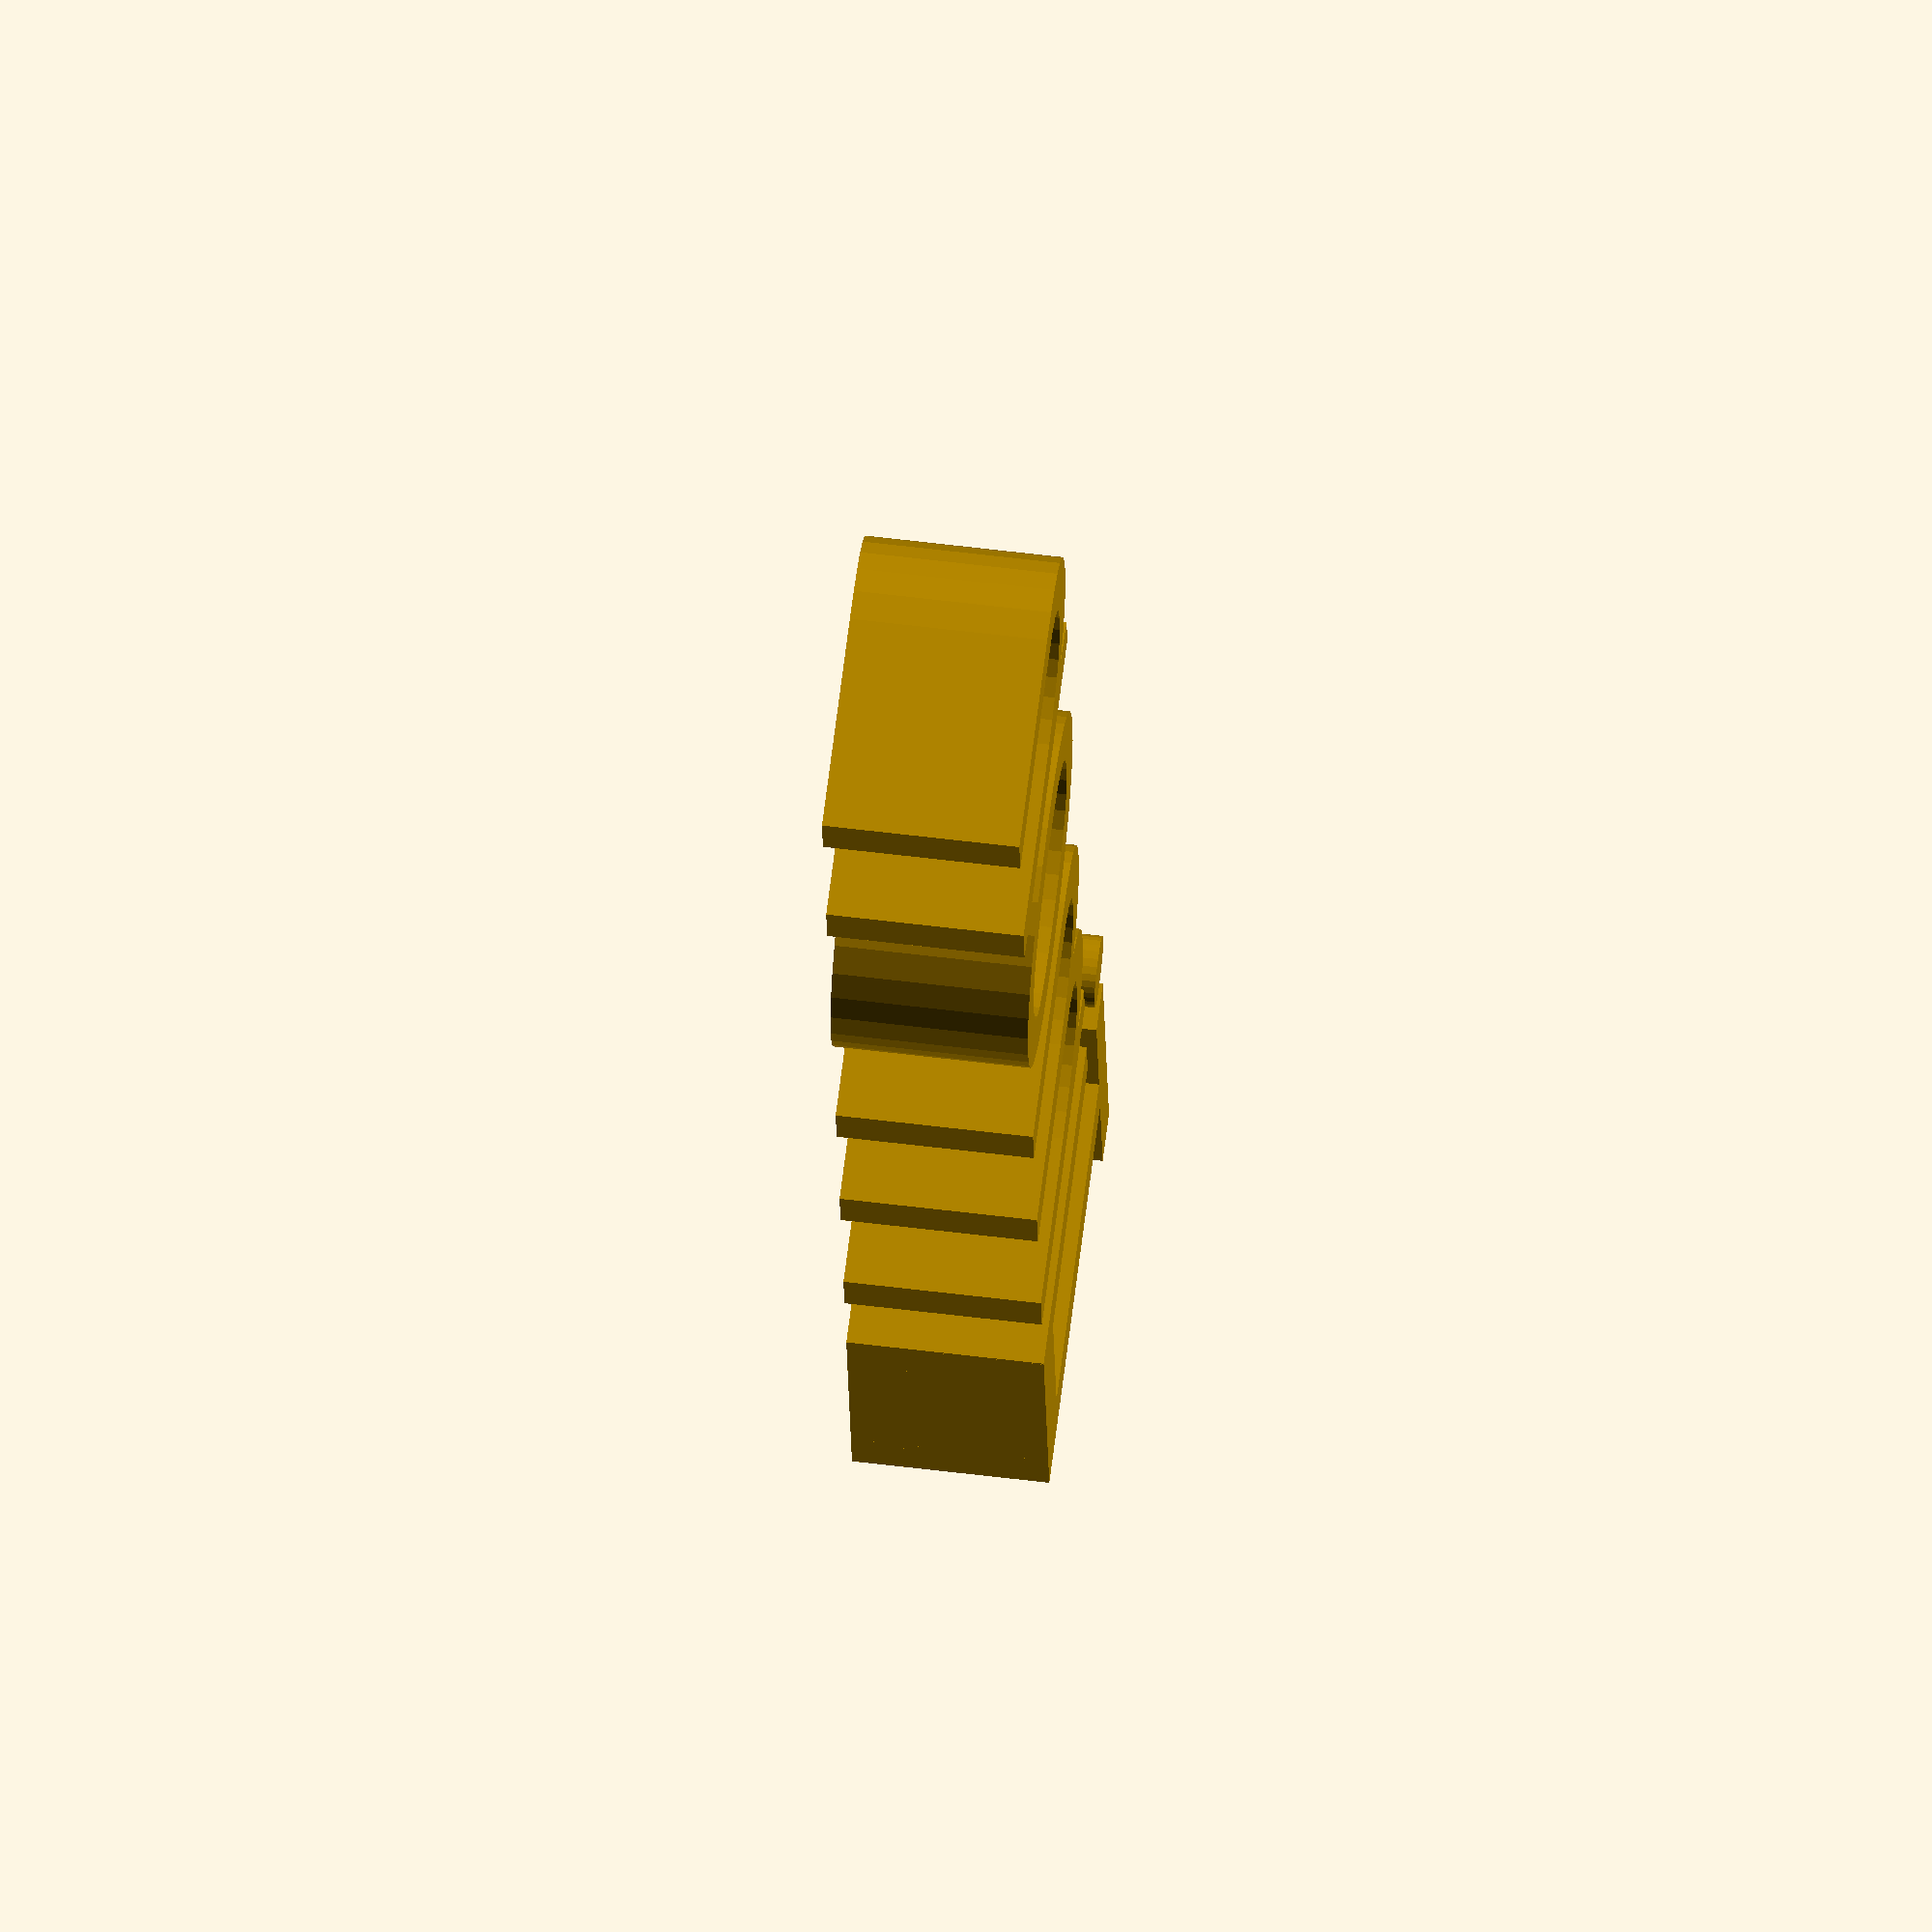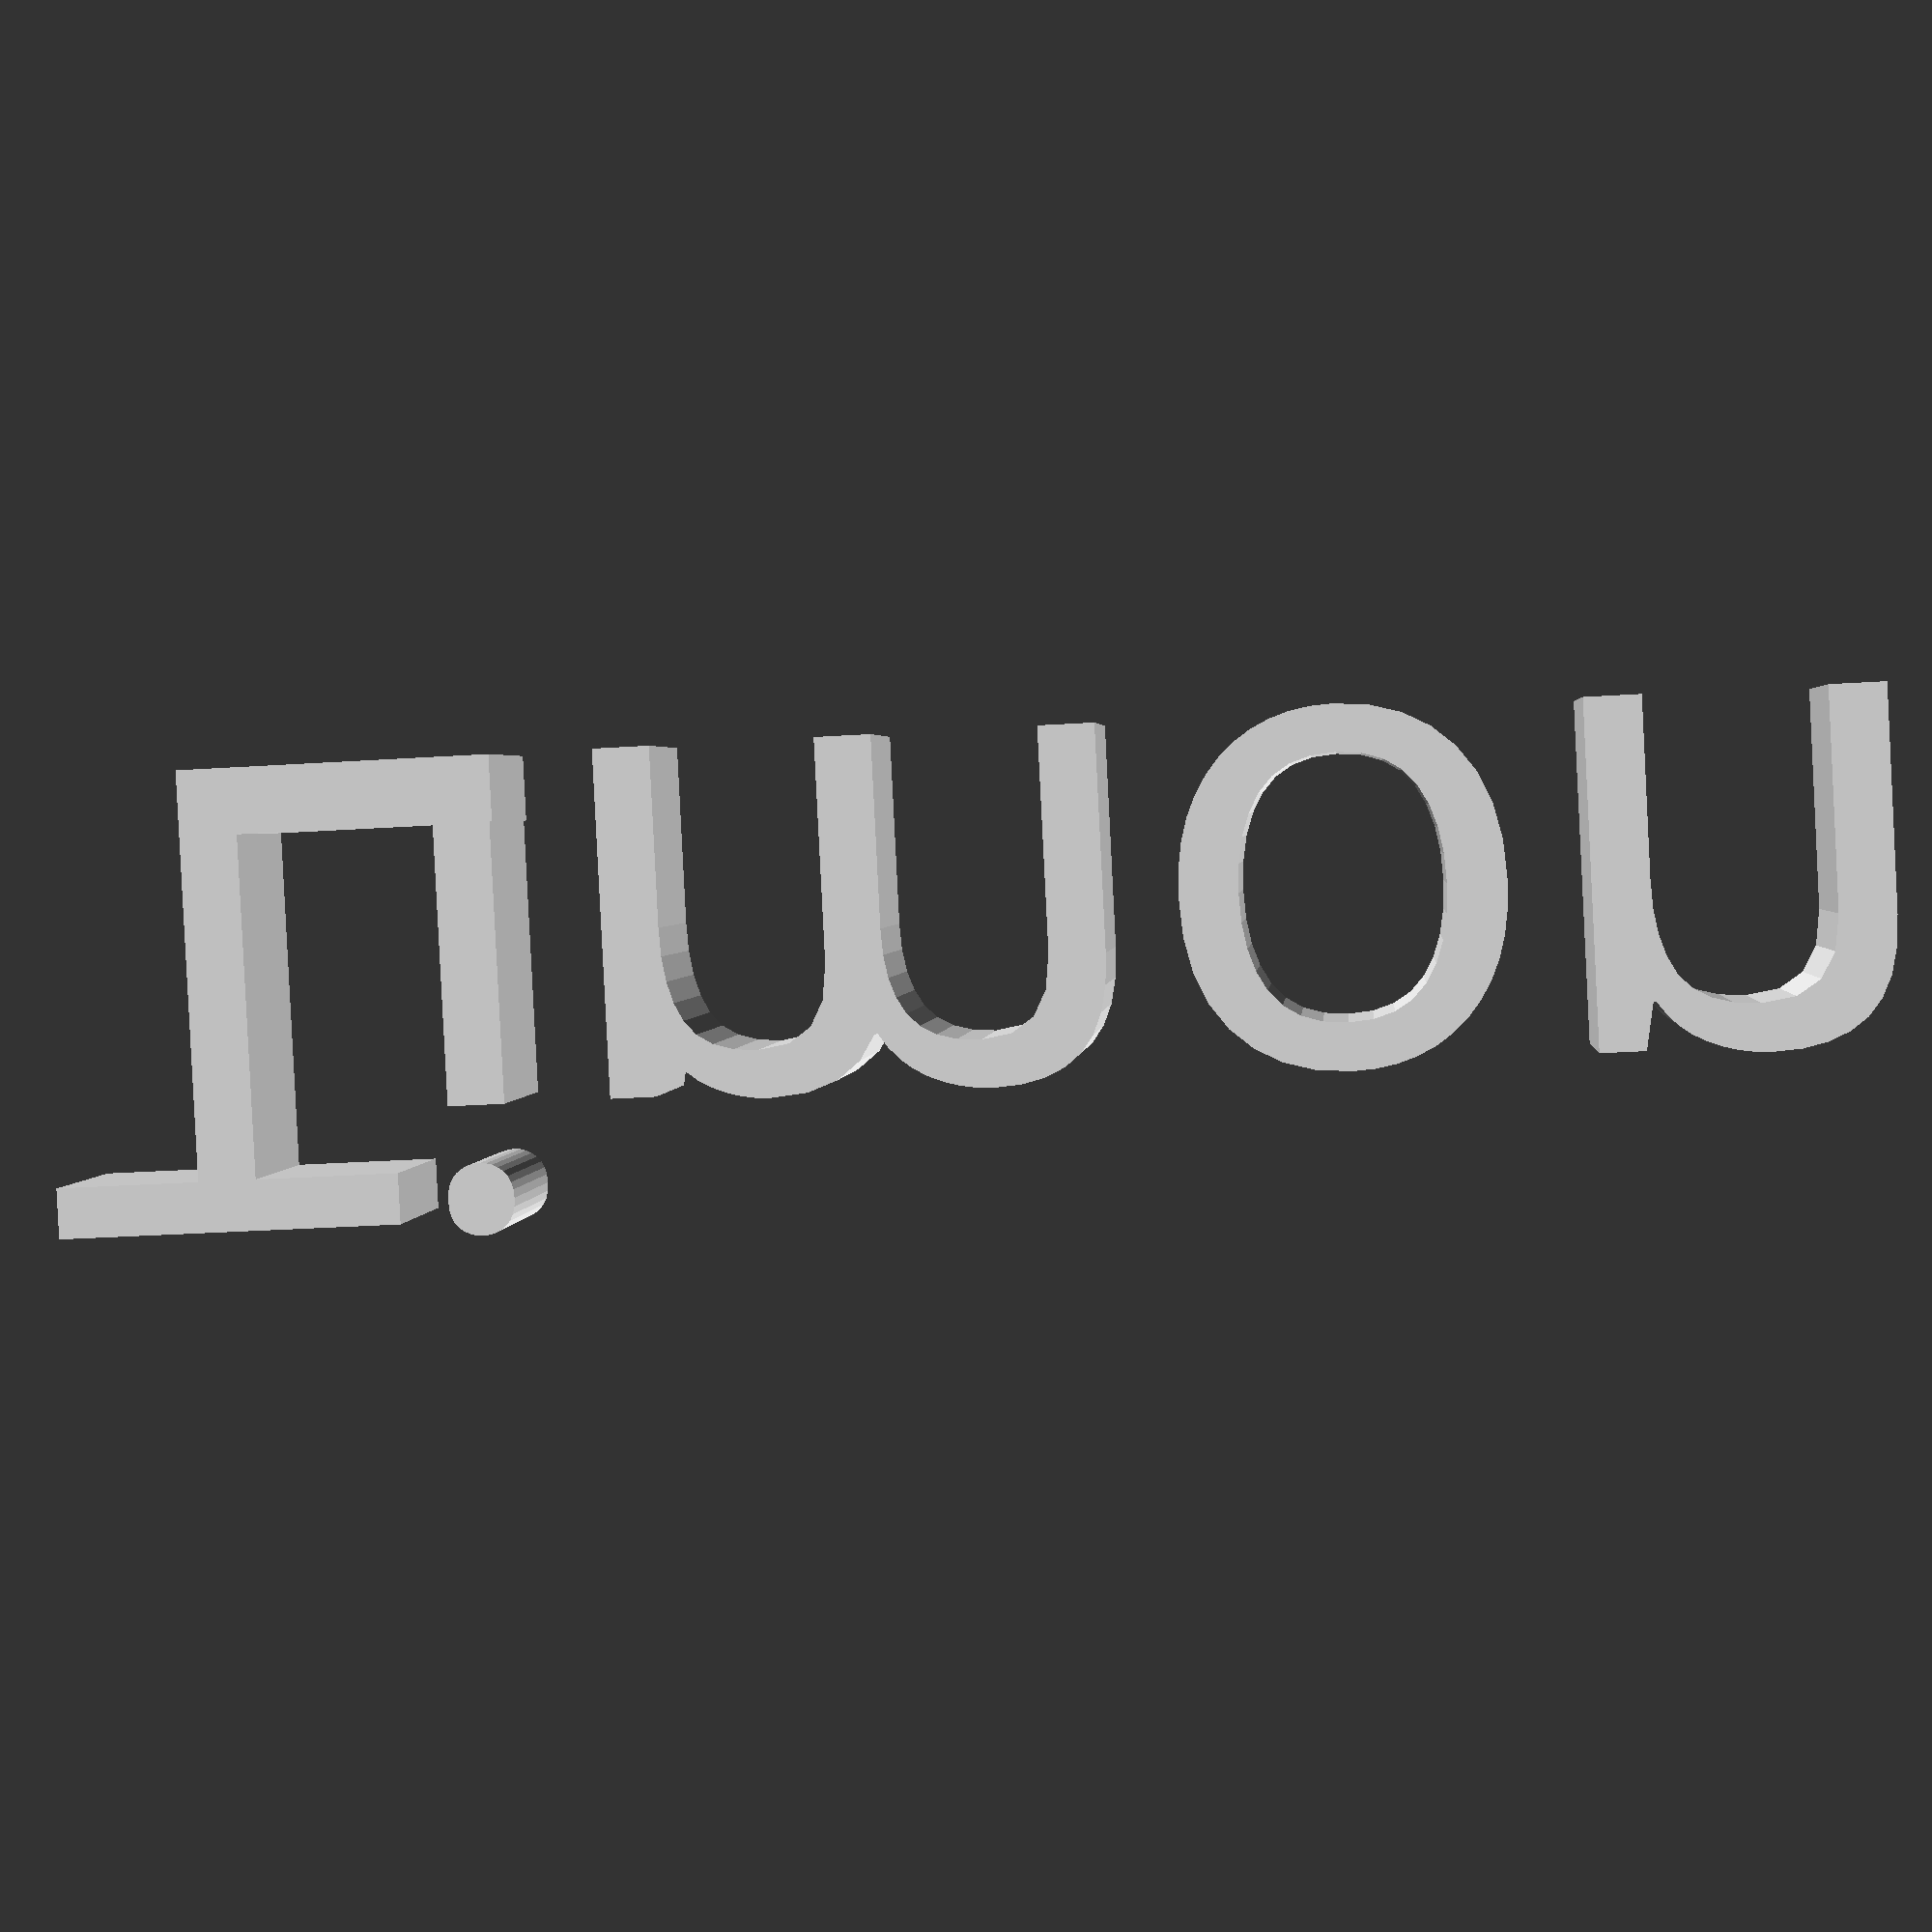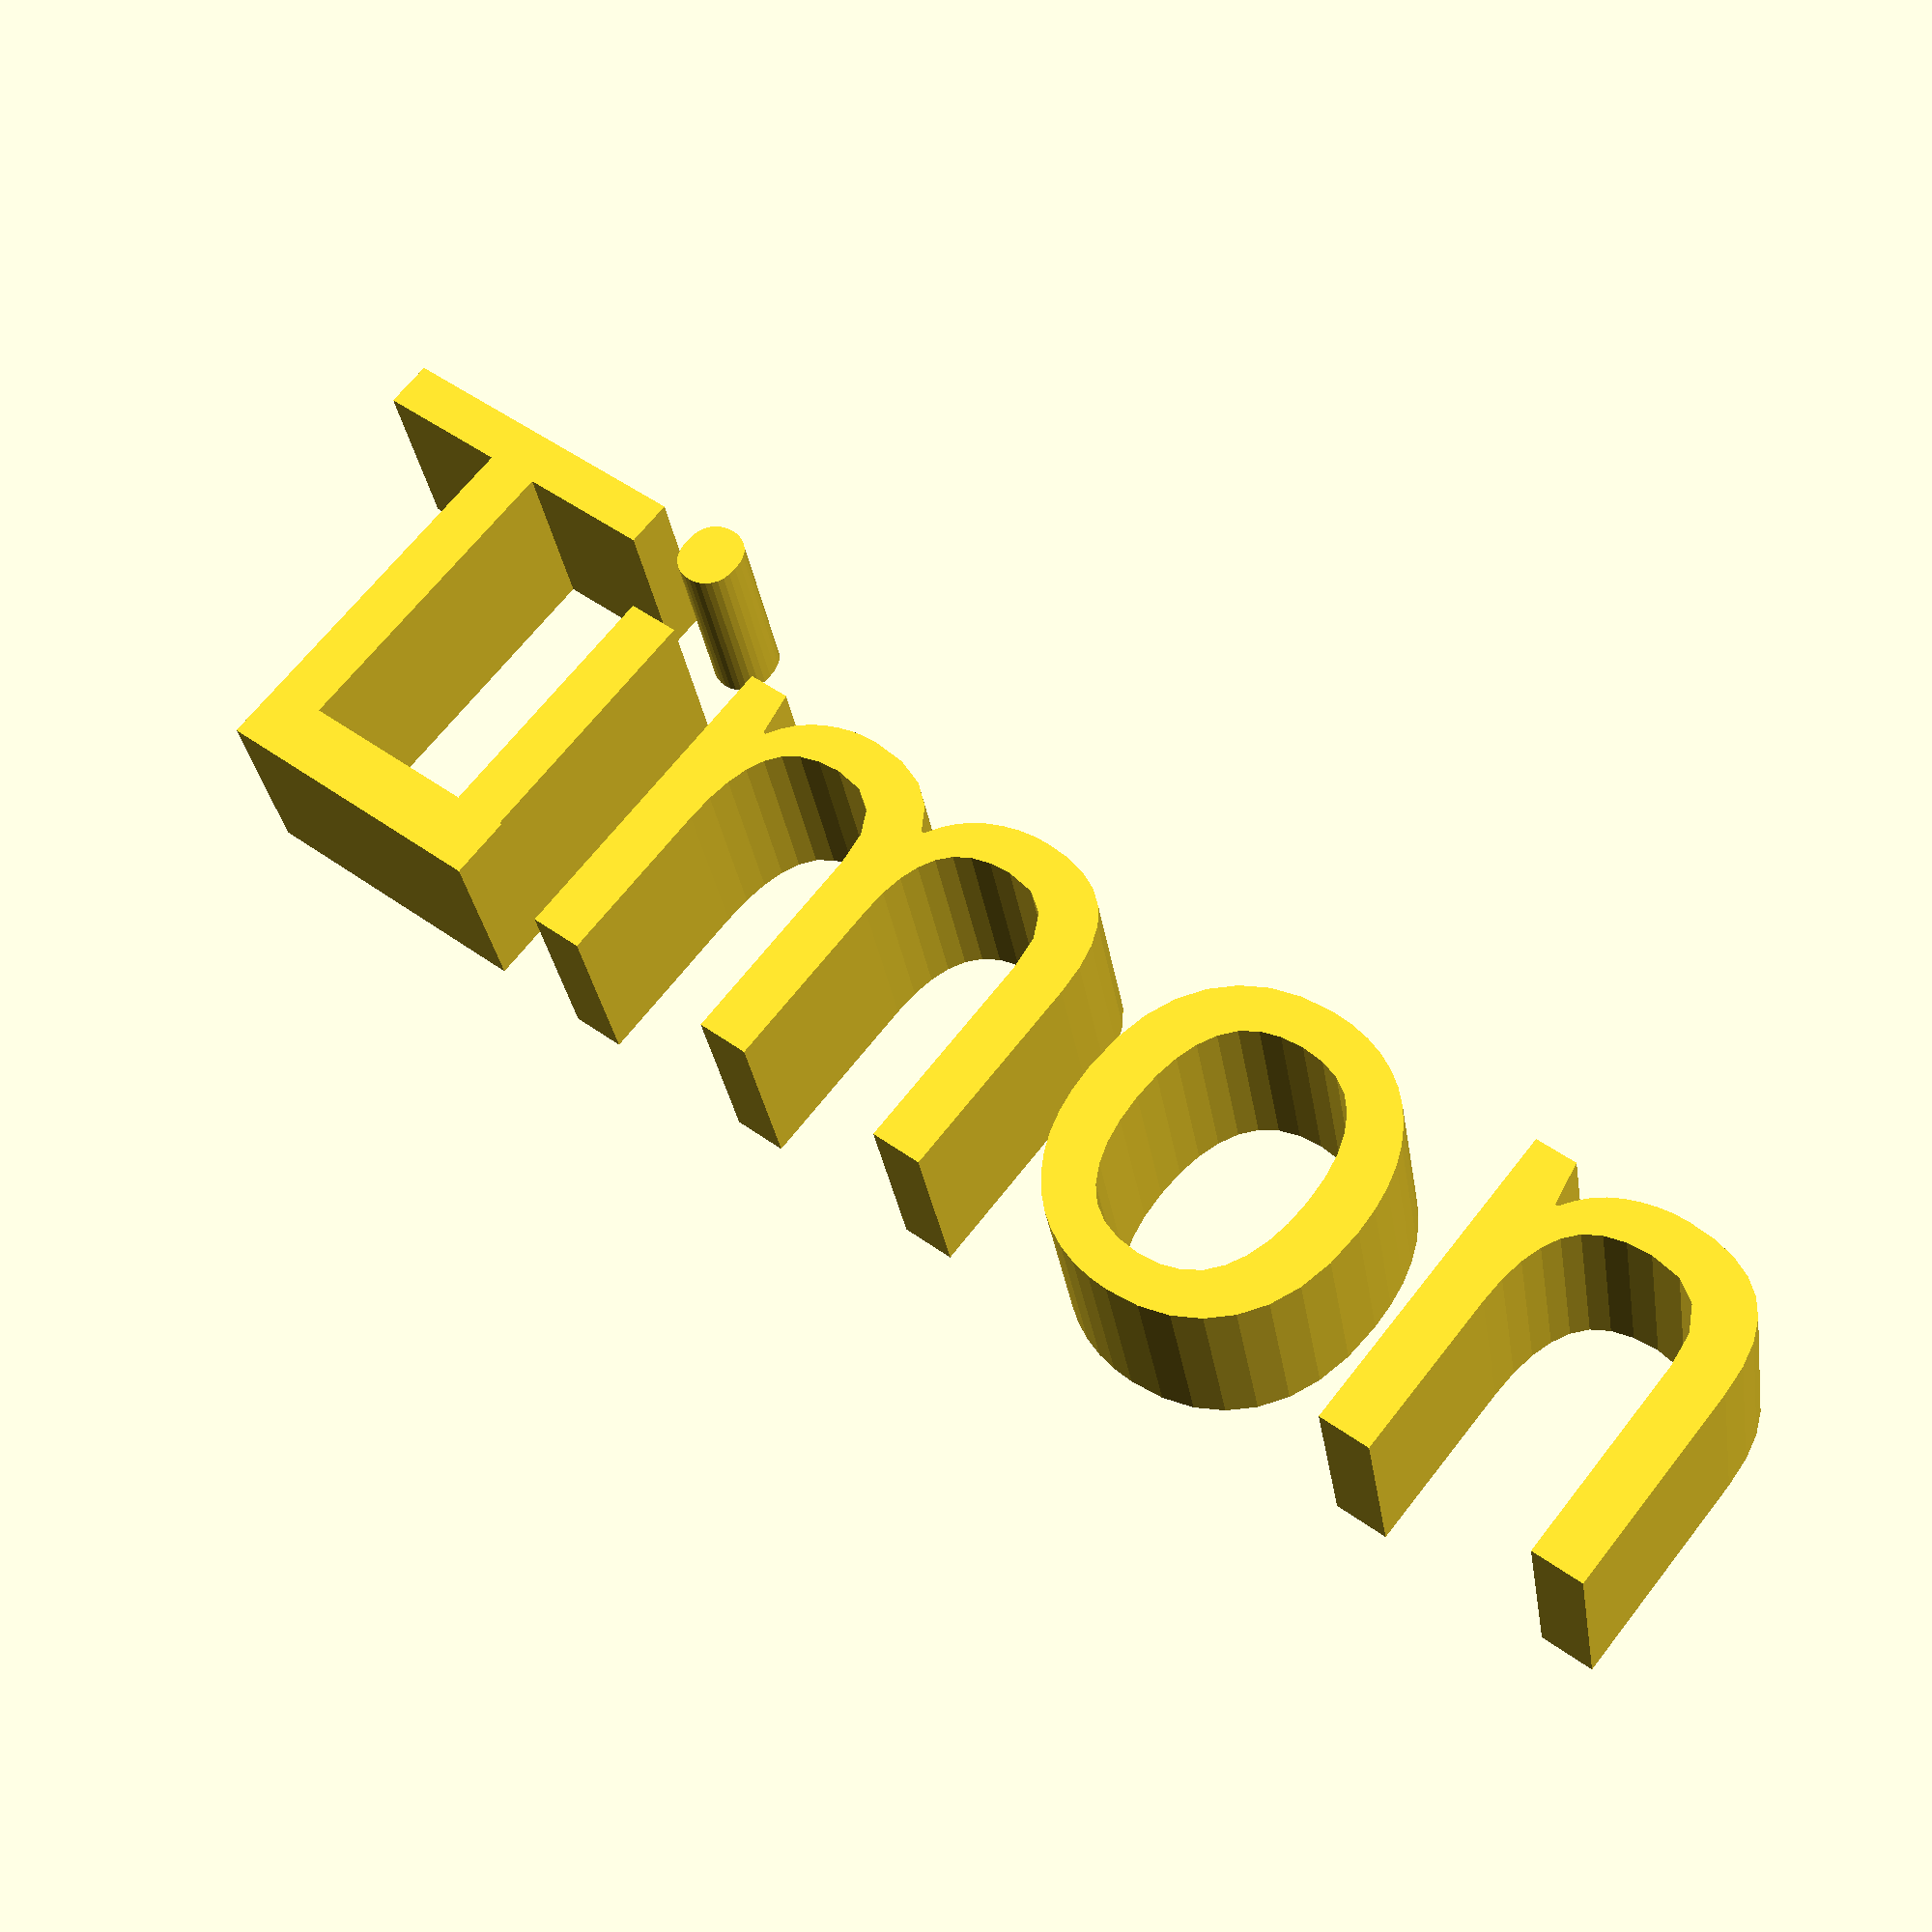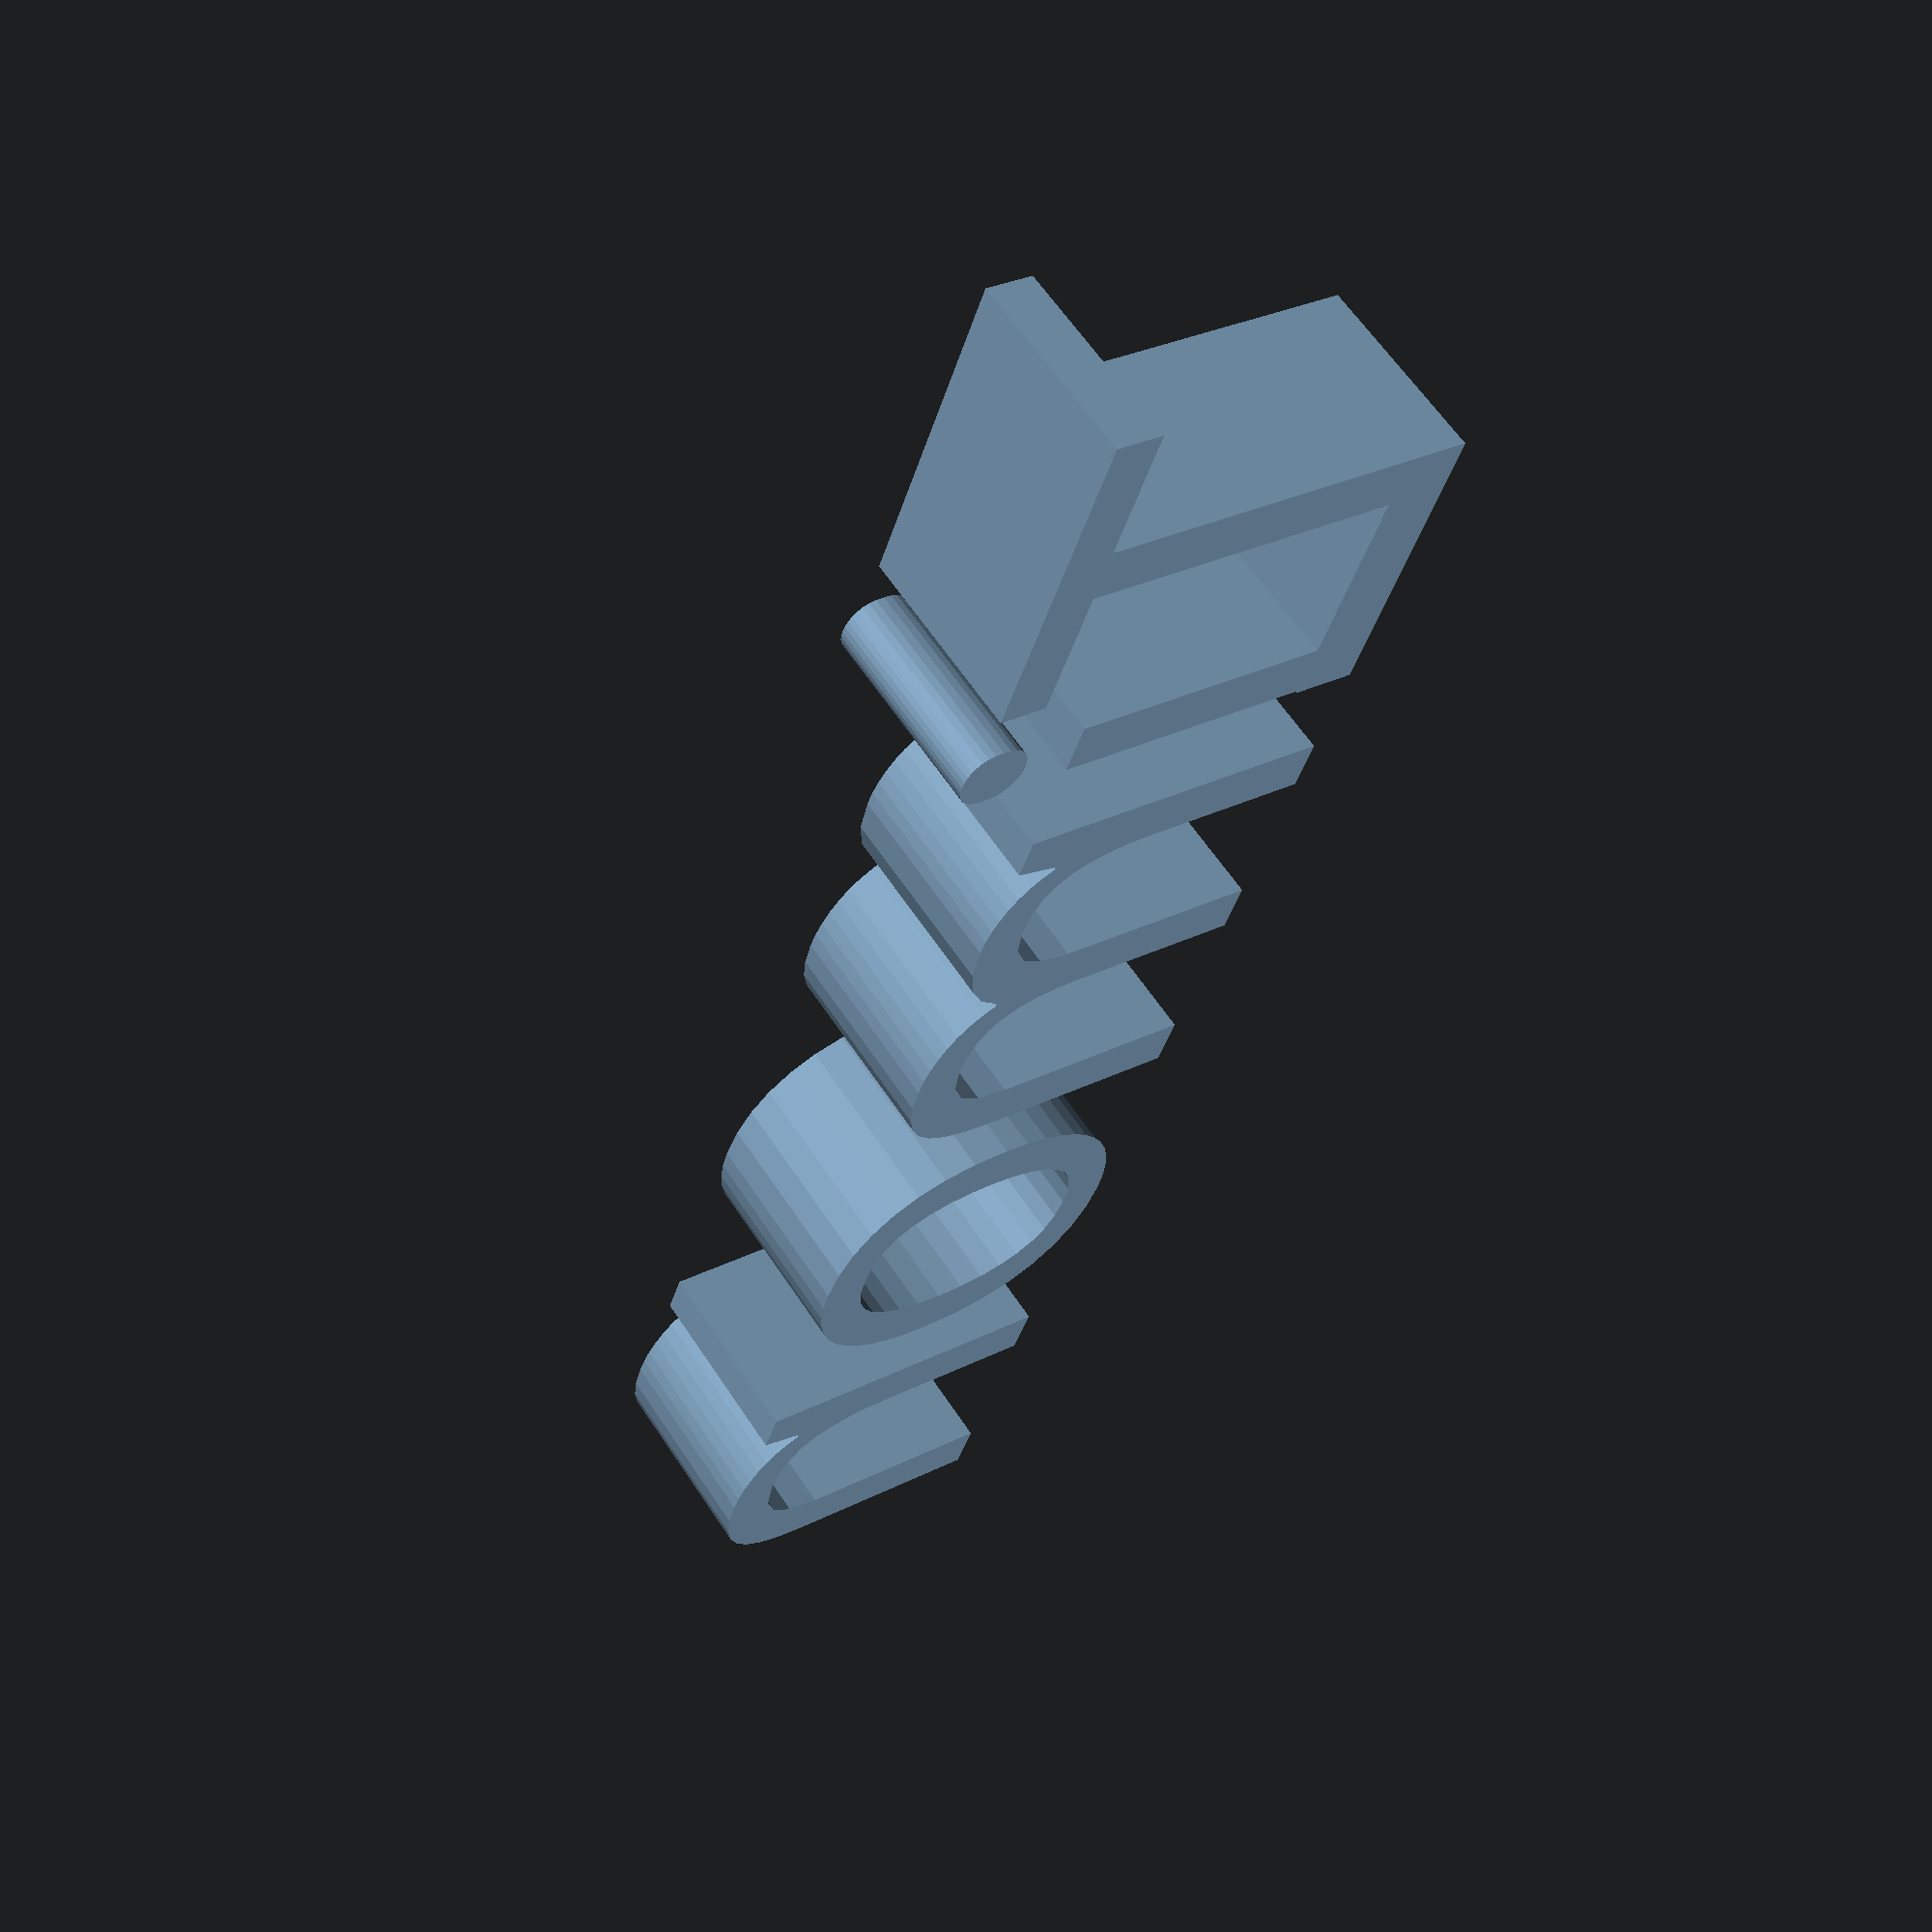
<openscad>
linear_extrude(6) text("Timon", size=14, font="Deftone Stylus:style=Regular");
translate([6, 0, 0]) cube([8, 2, 6]);
</openscad>
<views>
elev=300.4 azim=278.2 roll=97.2 proj=o view=solid
elev=358.1 azim=182.9 roll=184.6 proj=p view=wireframe
elev=210.8 azim=218.3 roll=171.4 proj=p view=wireframe
elev=299.5 azim=70.9 roll=146.9 proj=p view=wireframe
</views>
